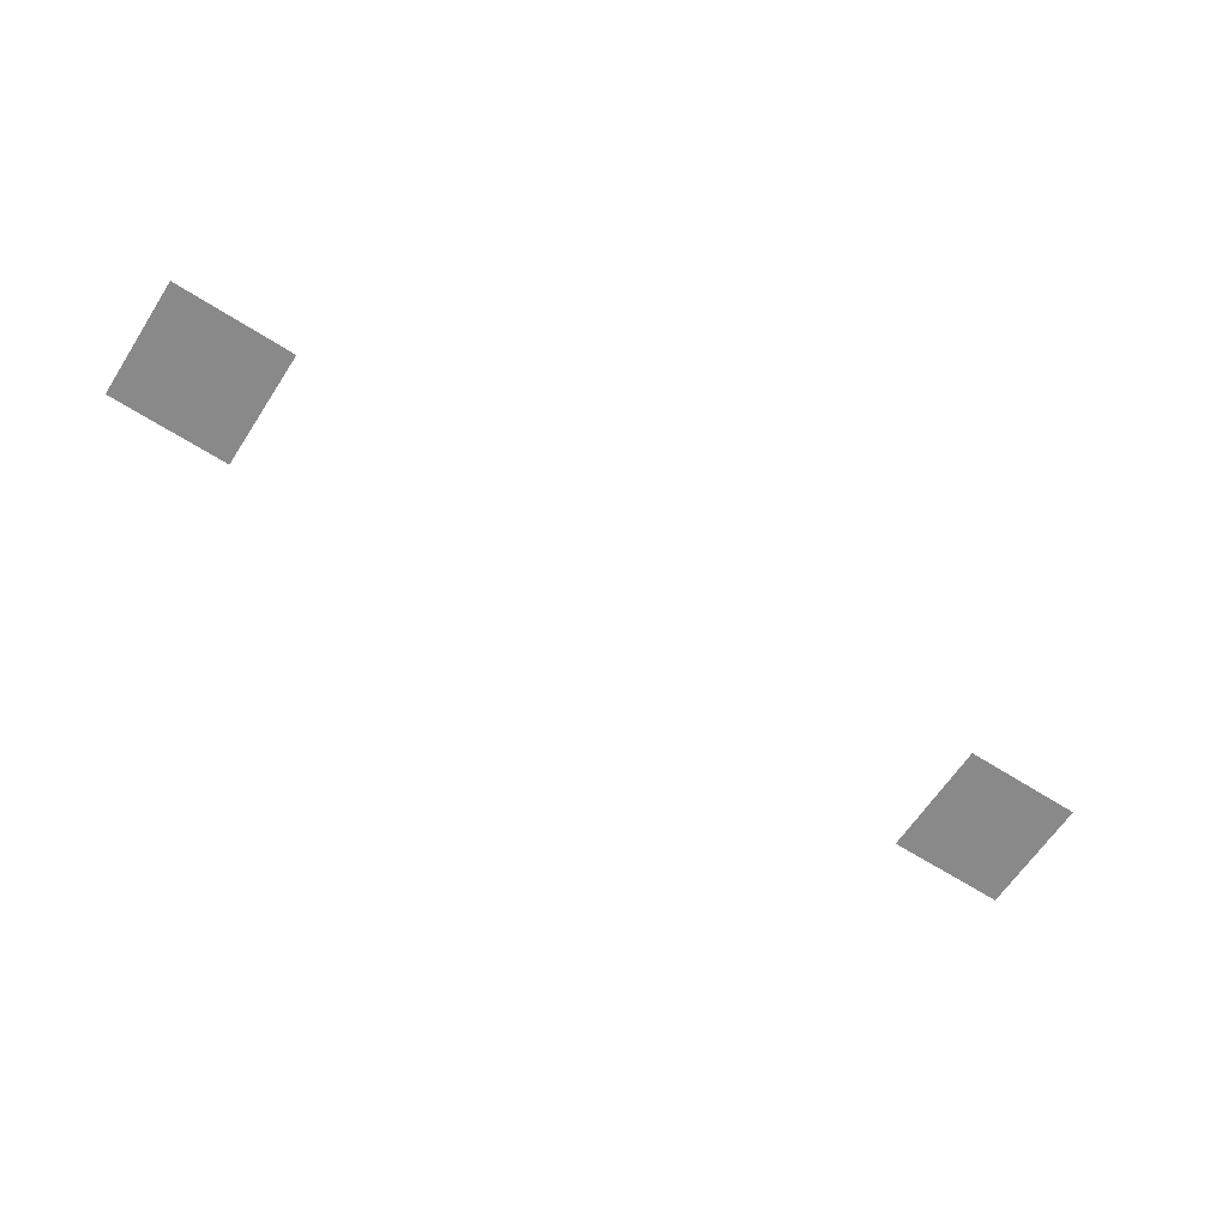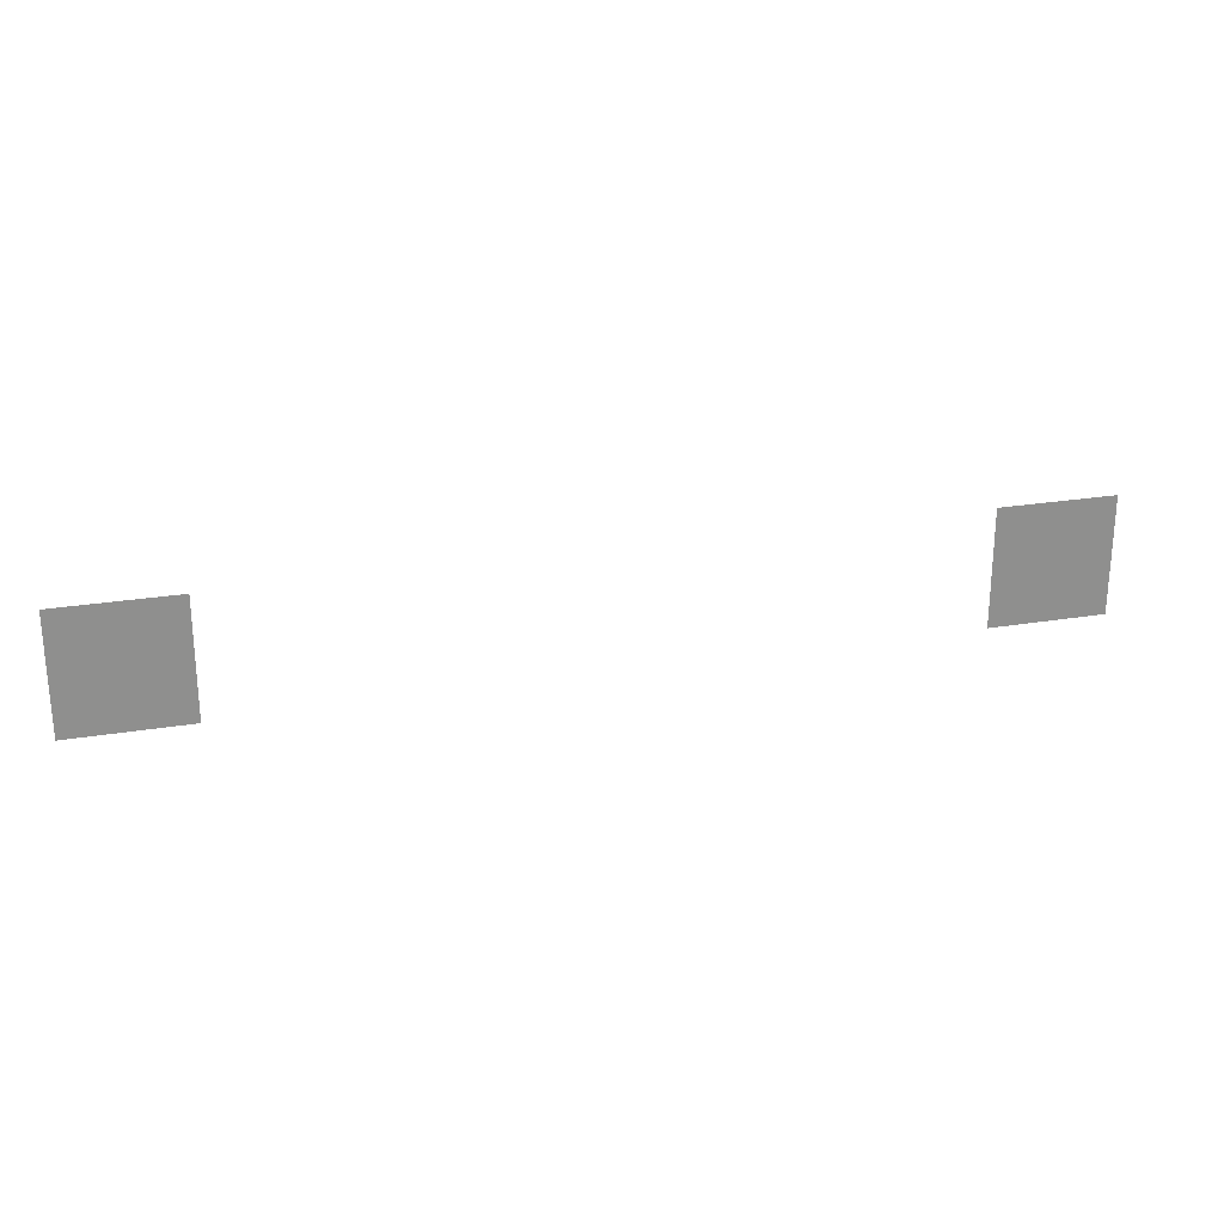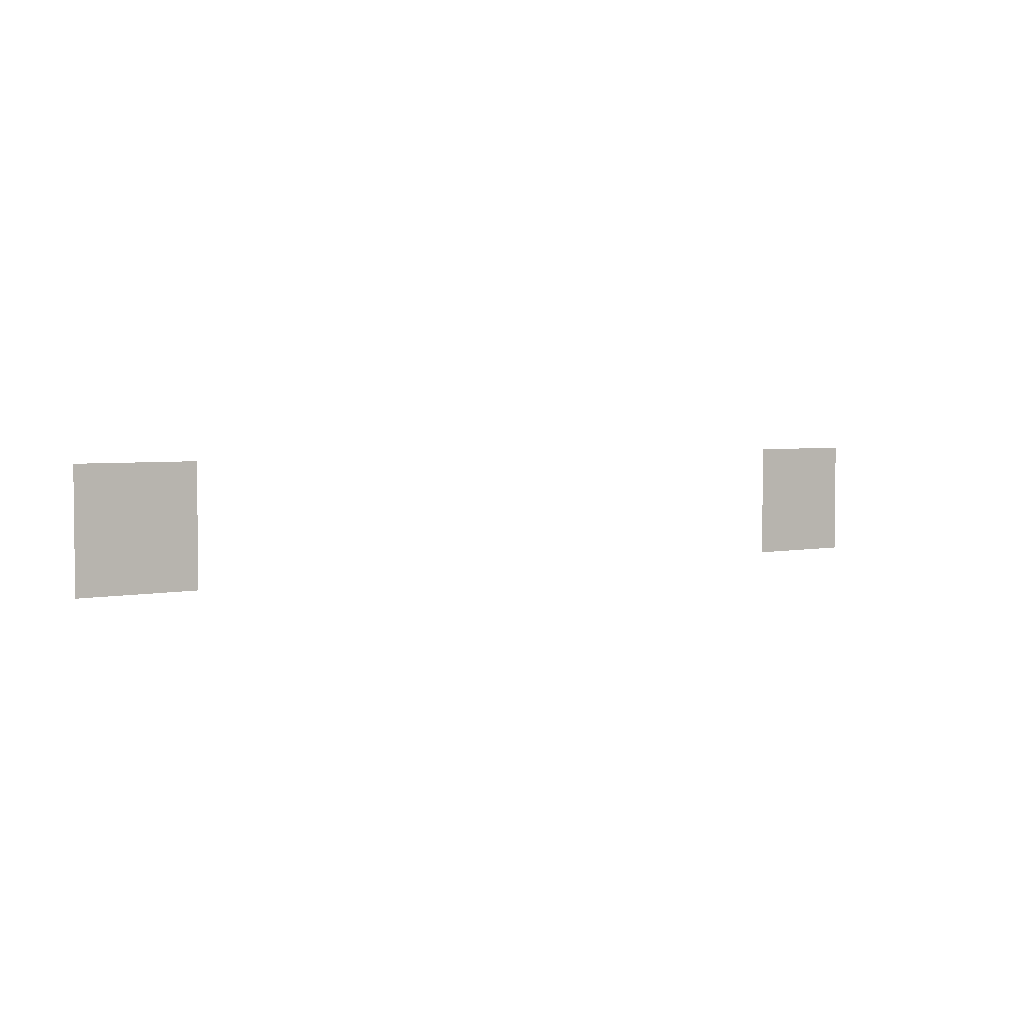
<metadata>
{"format":"obj","ext":"obj","renderer":"f3d","projection":"perspective","resolution":1024,"background":"white","views":[{"elev":-63.0,"azim":-33.0,"up":"+Z"},{"elev":24.7,"azim":164.8,"up":"+Y"},{"elev":3.5,"azim":-36.0,"up":"+Y"}]}
</metadata>
<code>
v -3 -10 0
v -4 -10 0
v -4 -9 0
v -3 -9 0
v -10 -10 0
v -11 -10 0
v -11 -9 0
v -10 -9 0
g Map_Master_mesh_0519
f 1 2 3 4
f 5 6 7 8

</code>
